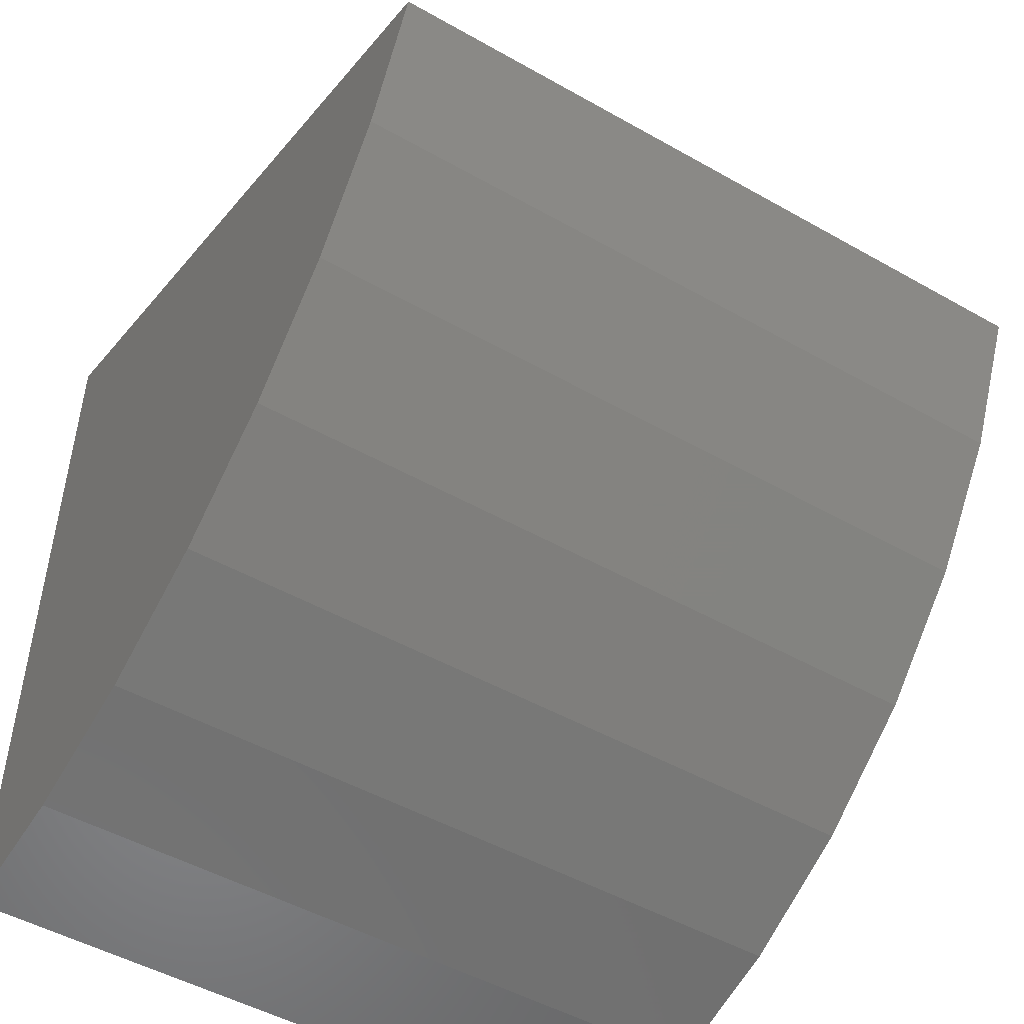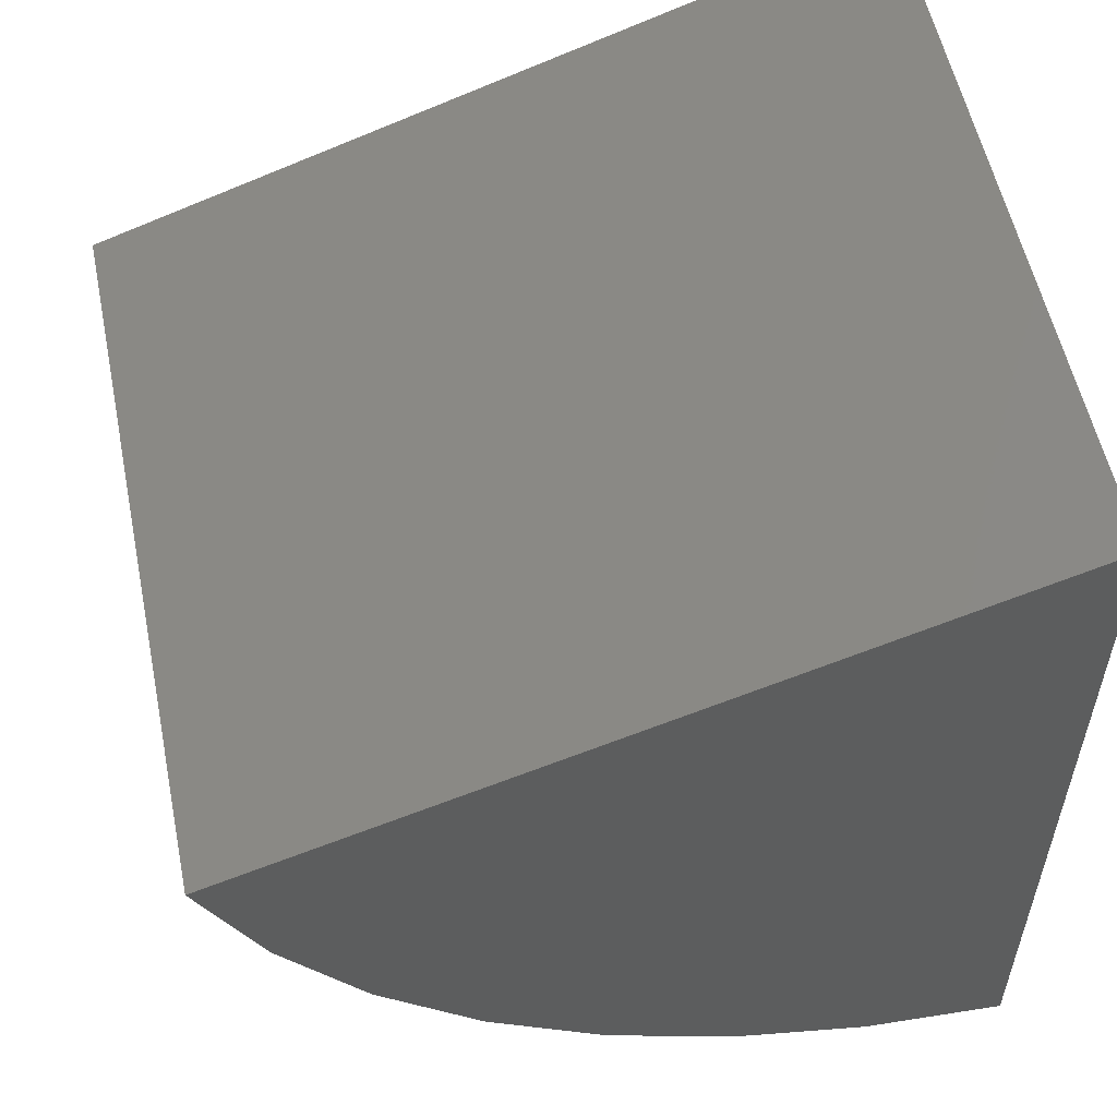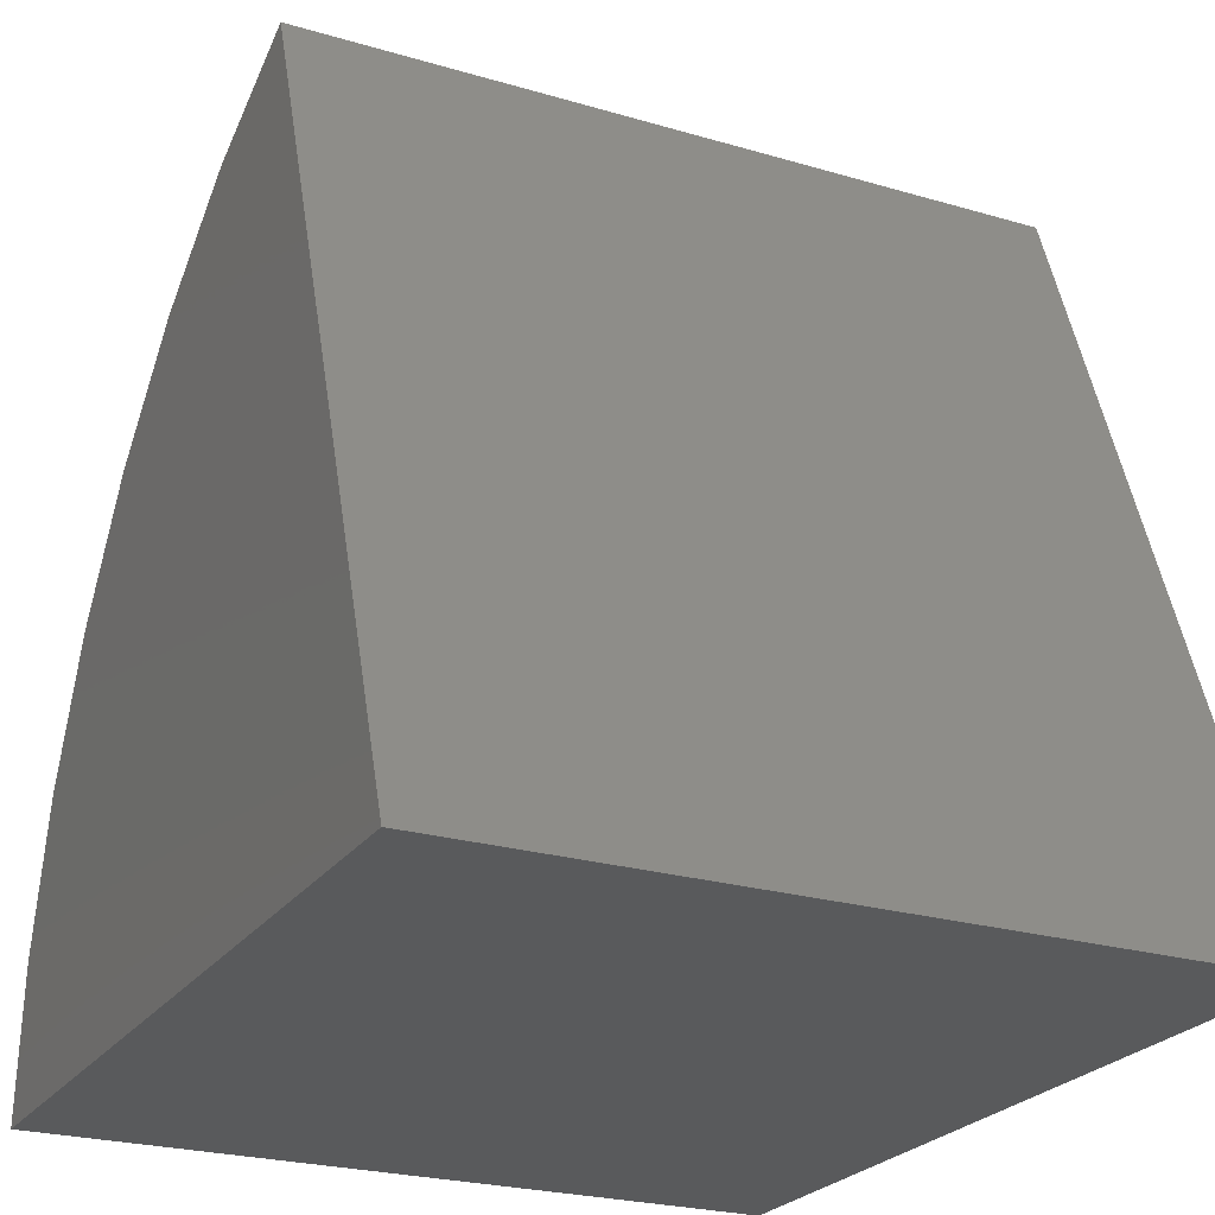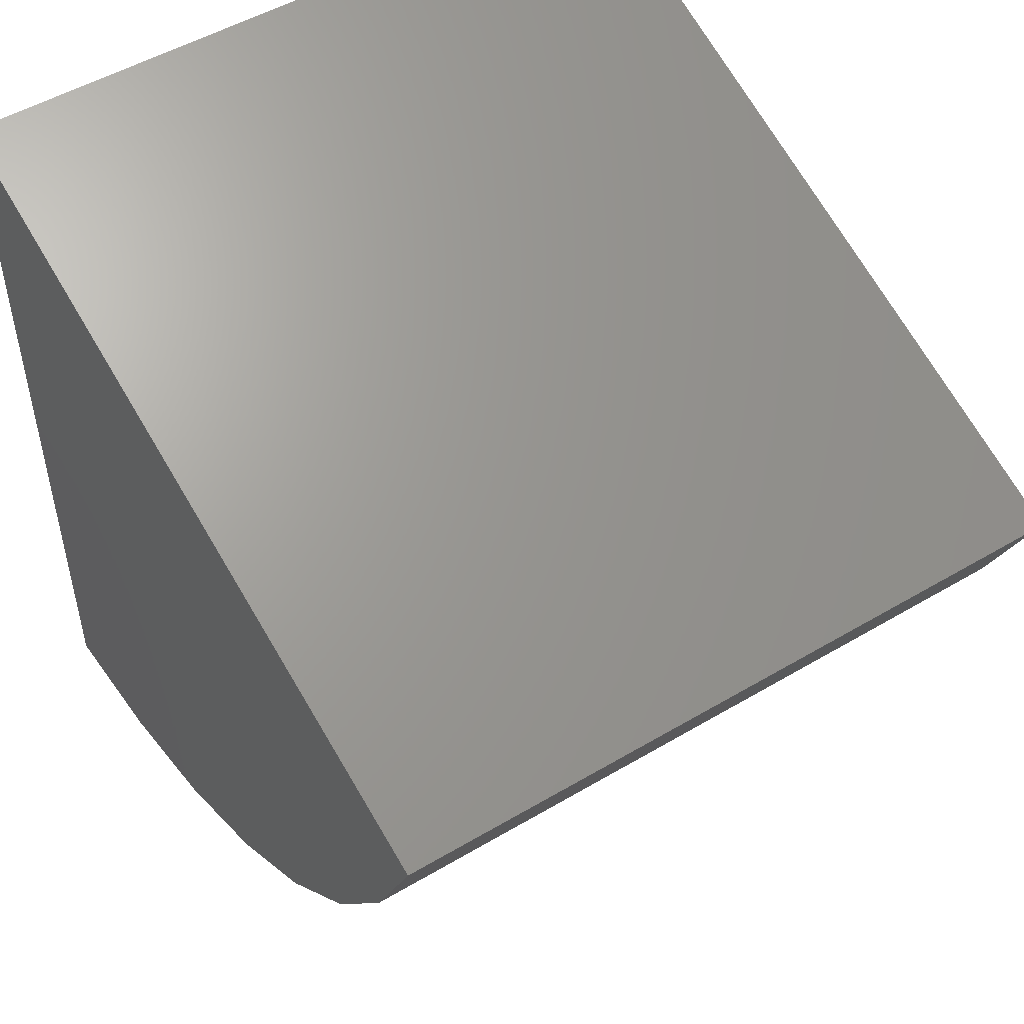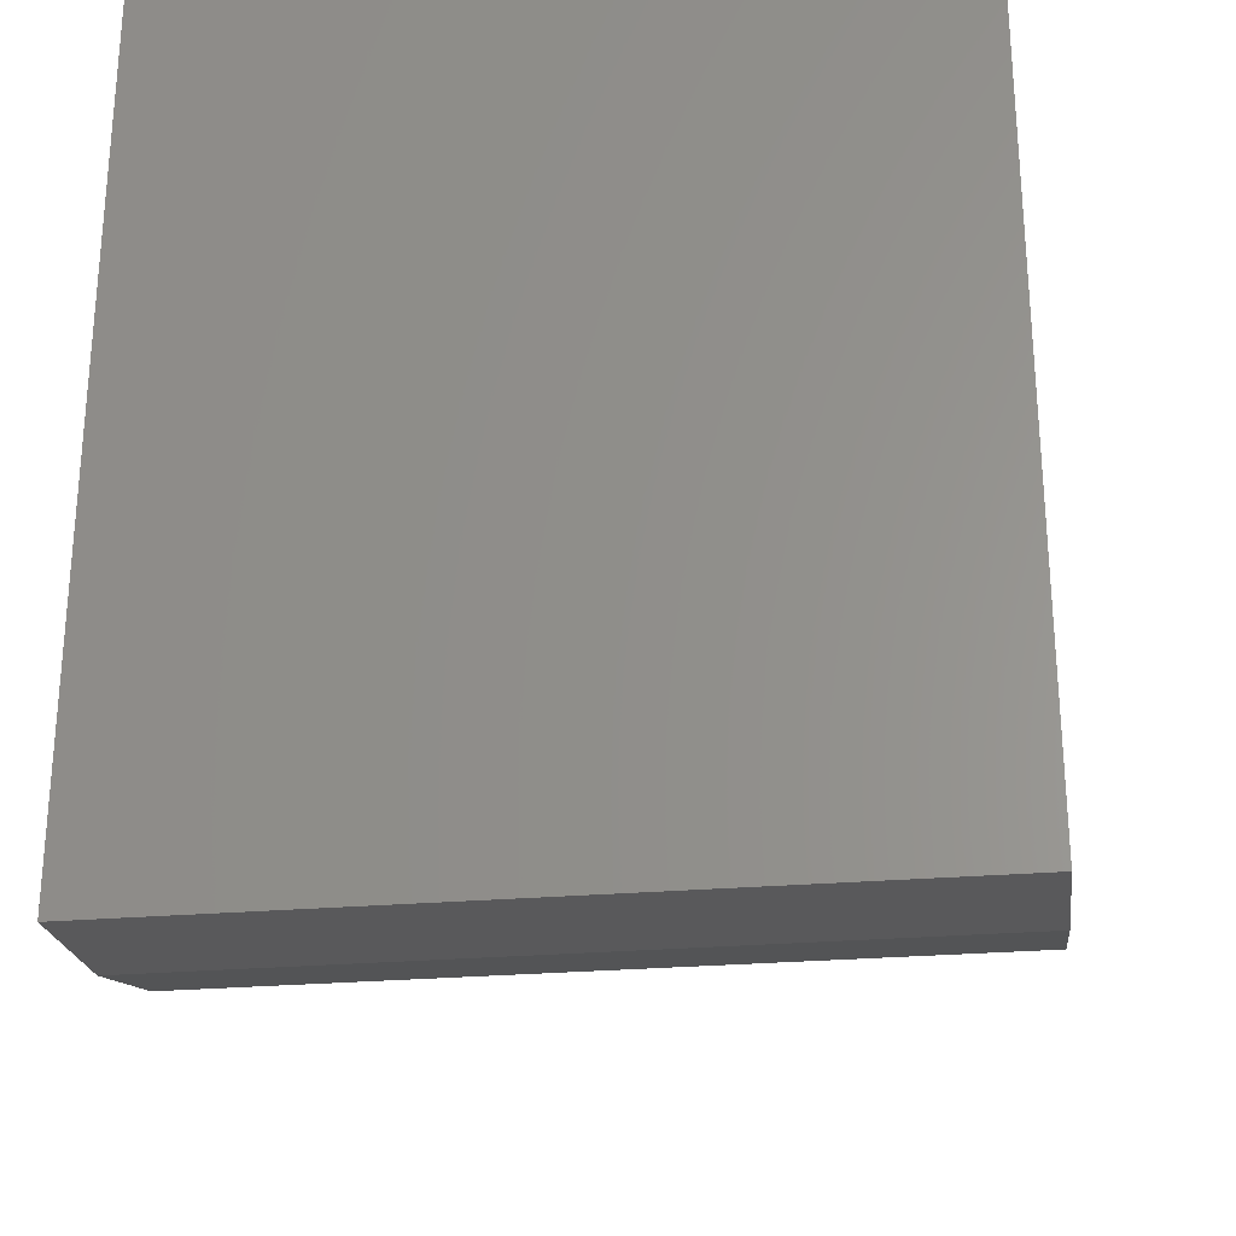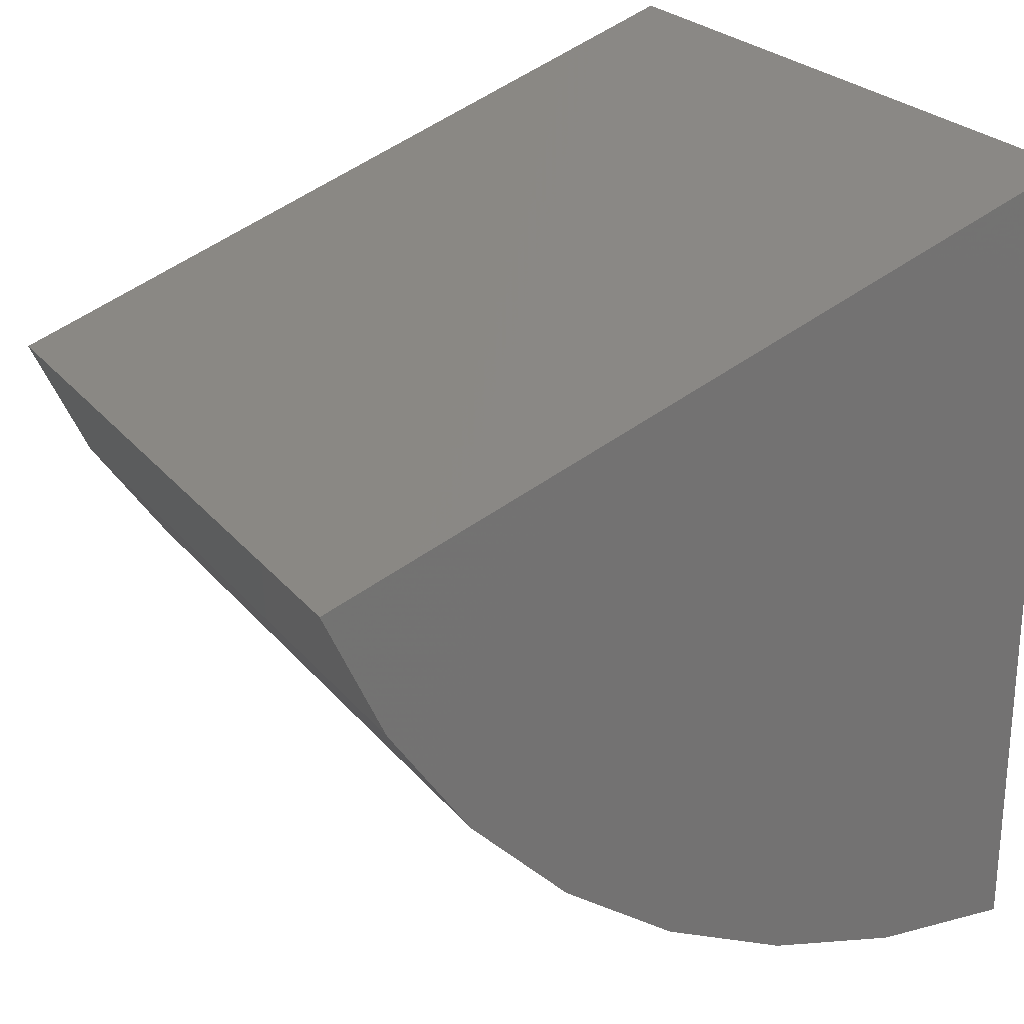
<metadata>
{"format":"stl","ext":"stl","renderer":"f3d","projection":"perspective","resolution":1024,"background":"white","views":[{"elev":-49.4,"azim":-32.1,"up":"+Y"},{"elev":55.7,"azim":78.4,"up":"+Y"},{"elev":-24.2,"azim":153.9,"up":"+Z"},{"elev":50.6,"azim":-33.0,"up":"+Y"},{"elev":-27.0,"azim":-172.5,"up":"+Y"},{"elev":25.0,"azim":60.5,"up":"+Y"}]}
</metadata>
<code>
# stl→obj: 50 verts, 96 faces
v -0.472 -0.3125 0
v -0.7109 -0.3125 0
v -0.472 -0.3469 0.09773
v -0.7109 -0.3202 0.02172
v -0.7109 -0.3498 0.1059
v -0.472 -0.4034 0.2579
v -0.7109 -0.3756 0.1792
v -0.7109 -0.4034 0.2579
v -0.7109 -0.4248 0
v -0.7109 -0.3355 0
v -0.472 -0.4161 0
v -0.7109 -0.5859 0
v -0.7109 -0.5025 0
v -0.472 -0.5859 0
v -0.7109 -0.4766 0.09571
v -0.7109 -0.4908 0.0655
v -0.7109 -0.4867 0.2107
v -0.7109 -0.5209 0.177
v -0.7109 -0.4995 0.03326
v -0.7109 -0.5817 0.04788
v -0.7109 -0.5692 0.09427
v -0.7109 -0.5487 0.1378
v -0.7109 -0.4335 0.1464
v -0.7109 -0.4471 0.238
v -0.7109 -0.406 0.1653
v -0.7109 -0.4573 0.123
v -0.7109 -0.384 0.08652
v -0.7109 -0.3981 0.07266
v -0.7109 -0.4095 0.05655
v -0.7109 -0.4179 0.0387
v -0.7109 -0.423 0.01965
v -0.7109 -0.3678 0.0977
v -0.7109 -0.3238 0.02004
v -0.7109 -0.3272 0.01775
v -0.7109 -0.3301 0.0149
v -0.7109 -0.3324 0.0116
v -0.7109 -0.3341 0.007939
v -0.7109 -0.3352 0.004032
v -0.472 -0.3635 0.09019
v -0.472 -0.3785 0.07986
v -0.472 -0.3915 0.06707
v -0.472 -0.402 0.0522
v -0.472 -0.4098 0.03573
v -0.472 -0.4145 0.01814
v -0.472 -0.5817 0.04788
v -0.472 -0.4471 0.238
v -0.472 -0.4867 0.2107
v -0.472 -0.5209 0.177
v -0.472 -0.5487 0.1378
v -0.472 -0.5692 0.09427
f 1 2 3
f 3 2 4
f 3 4 5
f 3 5 6
f 6 5 7
f 6 7 8
f 9 10 11
f 11 10 2
f 11 2 1
f 12 13 14
f 14 13 9
f 14 9 11
f 15 16 17
f 18 17 16
f 18 16 19
f 13 12 20
f 13 20 21
f 13 21 22
f 13 22 18
f 13 18 19
f 23 24 25
f 25 24 8
f 25 8 7
f 15 17 26
f 26 17 24
f 26 24 23
f 25 27 28
f 28 29 25
f 23 25 29
f 23 29 30
f 23 30 31
f 23 31 9
f 9 13 19
f 9 19 16
f 9 16 15
f 9 15 26
f 9 26 23
f 27 25 32
f 32 25 7
f 32 7 5
f 10 9 31
f 10 31 30
f 10 30 29
f 10 29 28
f 10 28 27
f 10 27 32
f 10 32 5
f 5 4 33
f 5 33 34
f 5 34 35
f 5 35 36
f 5 36 37
f 5 37 38
f 5 38 10
f 10 38 37
f 2 10 37
f 2 37 36
f 2 36 35
f 2 35 34
f 2 34 33
f 2 33 4
f 1 3 39
f 1 39 40
f 1 40 41
f 1 41 42
f 1 42 43
f 1 43 44
f 1 44 11
f 42 45 43
f 3 6 46
f 3 46 47
f 3 47 48
f 3 48 49
f 3 49 50
f 3 50 39
f 50 45 42
f 50 42 41
f 50 41 40
f 50 40 39
f 43 45 44
f 44 45 14
f 44 14 11
f 6 8 46
f 46 8 24
f 46 24 47
f 47 24 17
f 47 17 48
f 48 17 18
f 48 18 49
f 49 18 22
f 49 22 50
f 50 22 21
f 50 21 45
f 45 21 20
f 45 20 14
f 14 20 12

</code>
